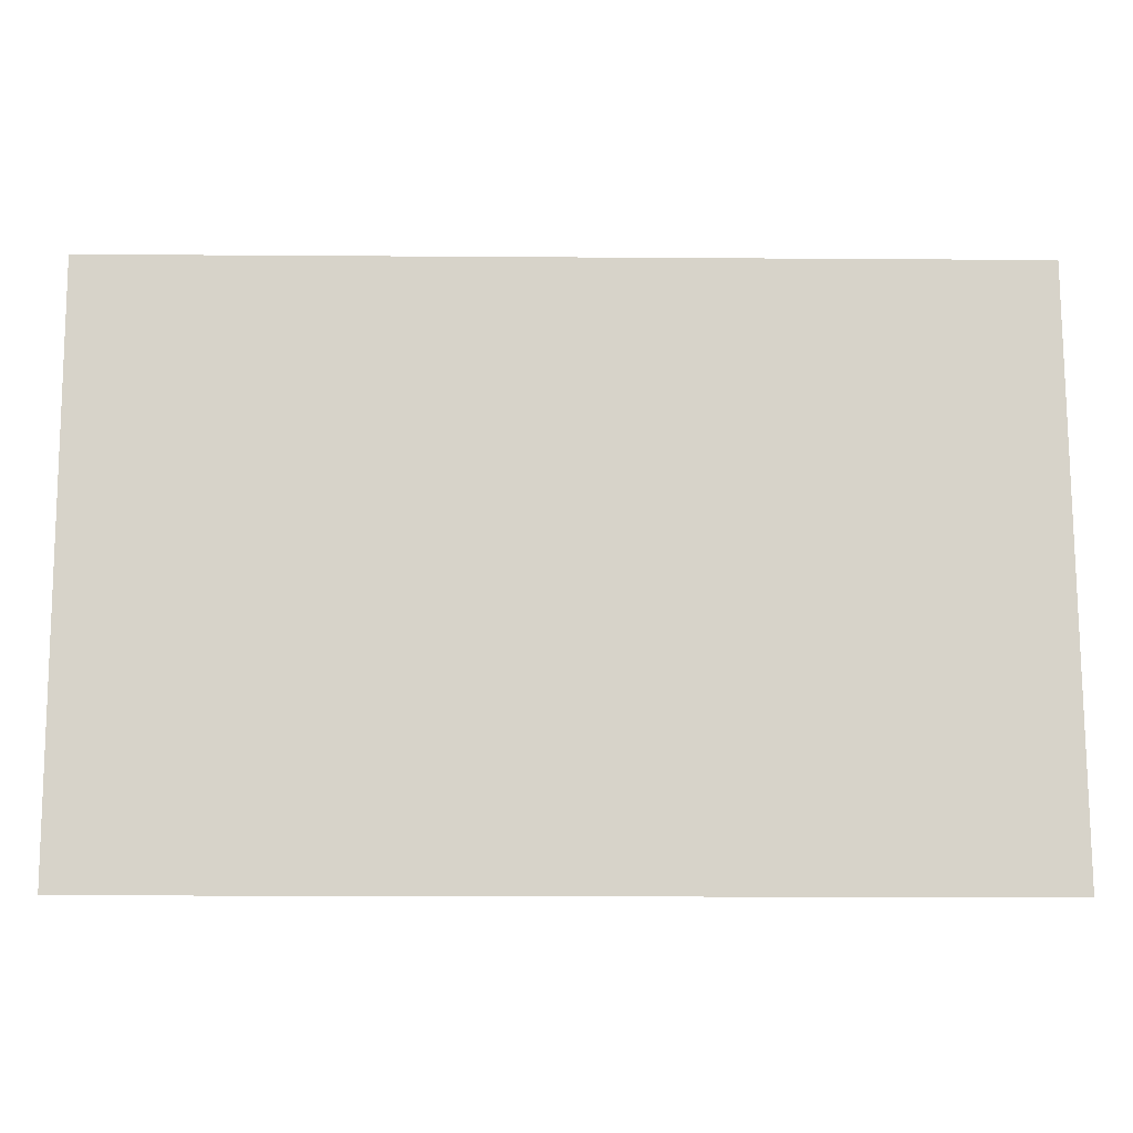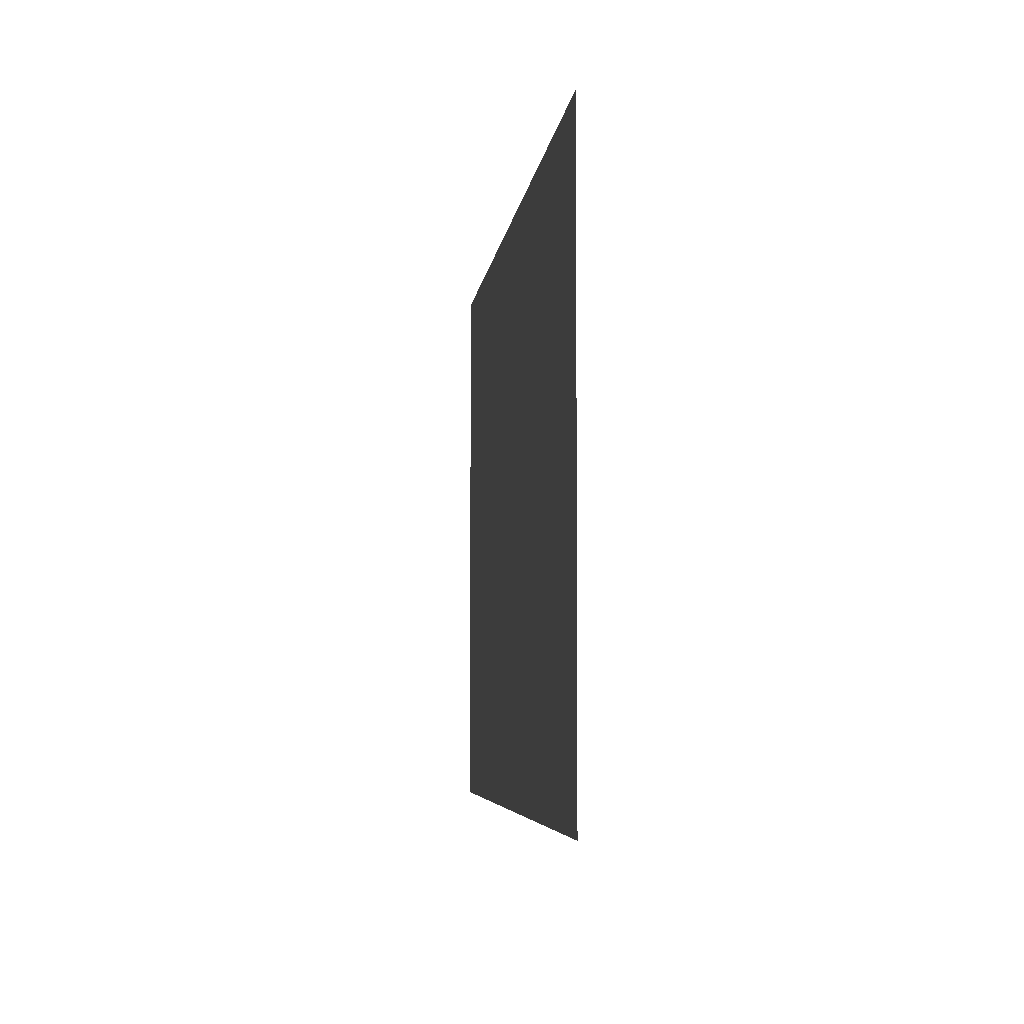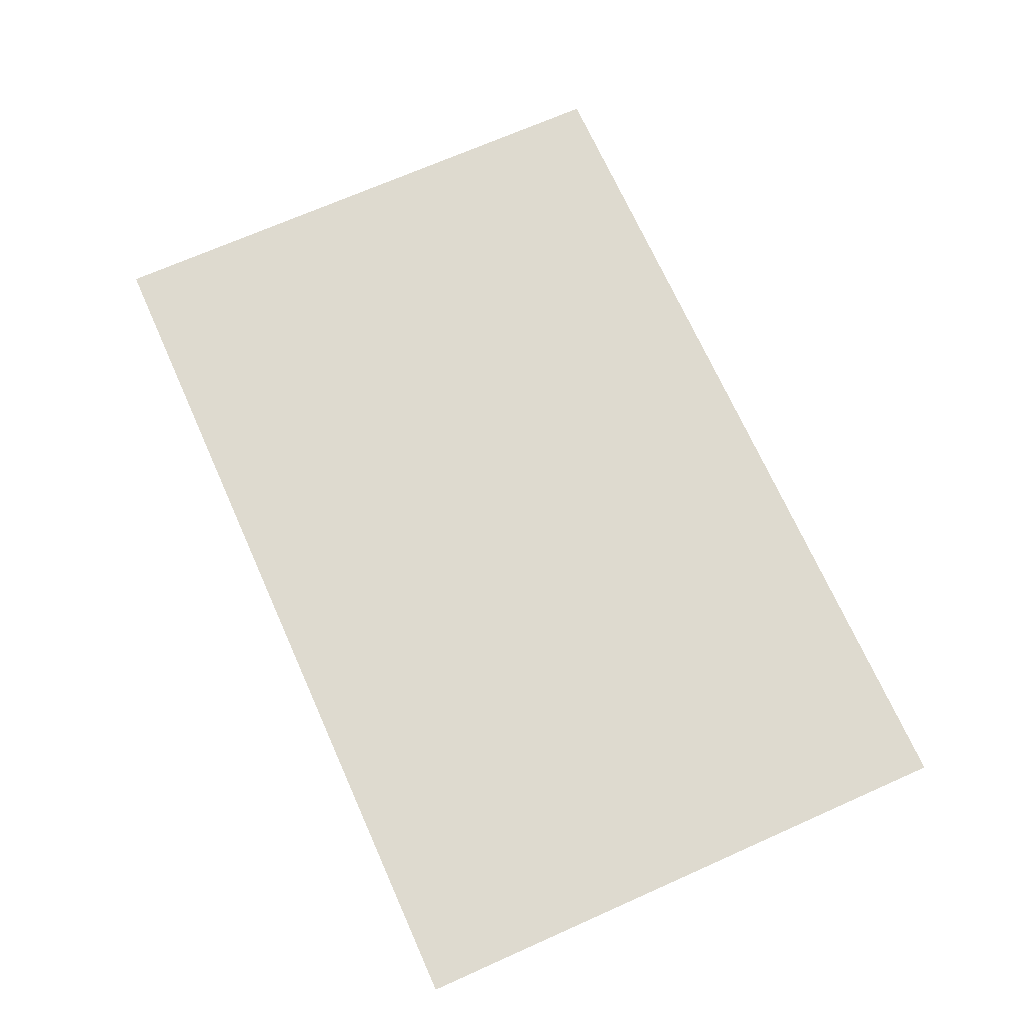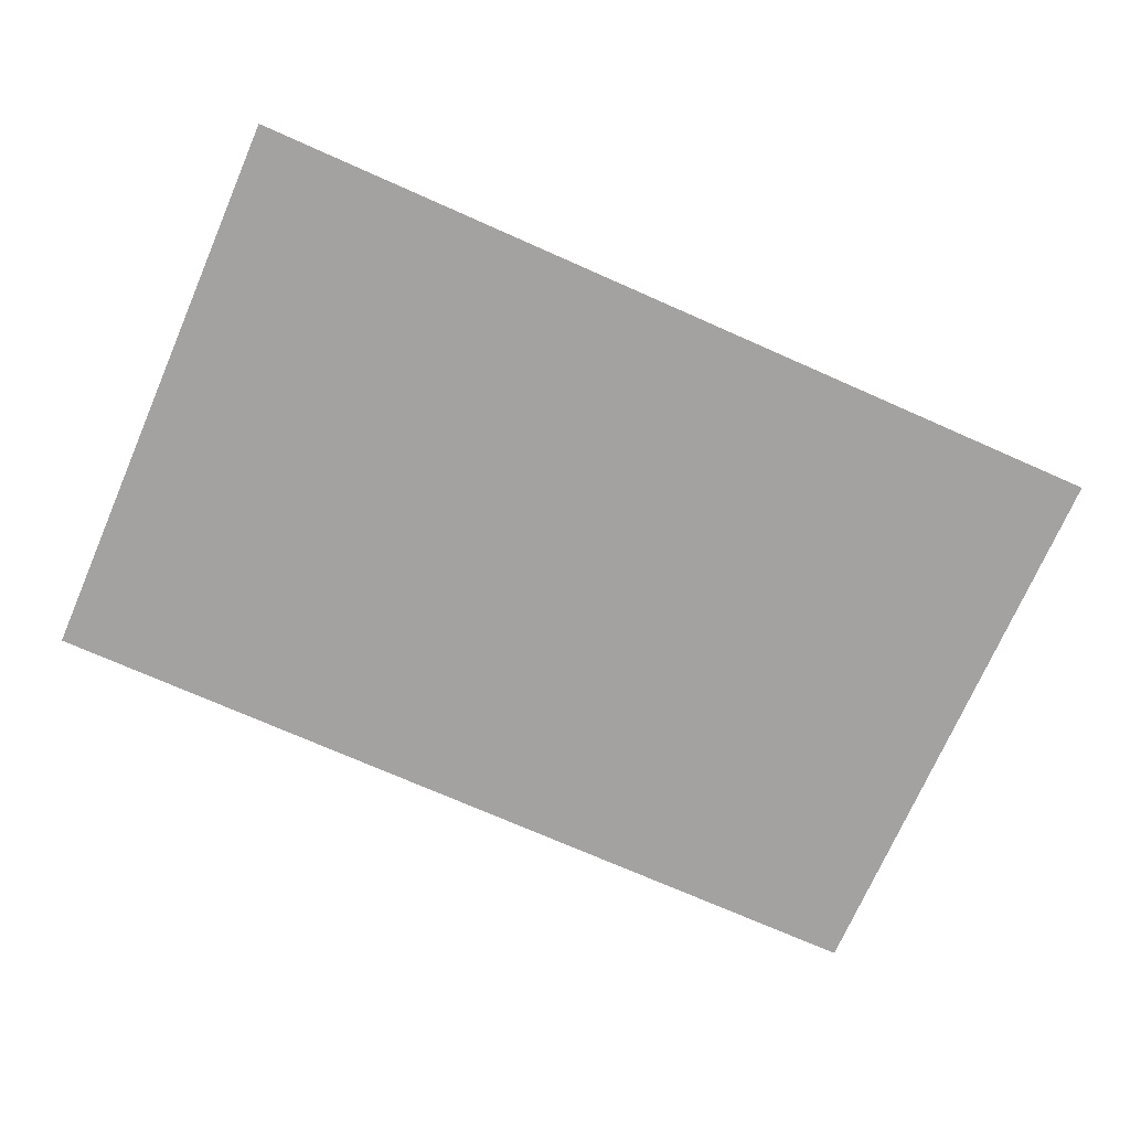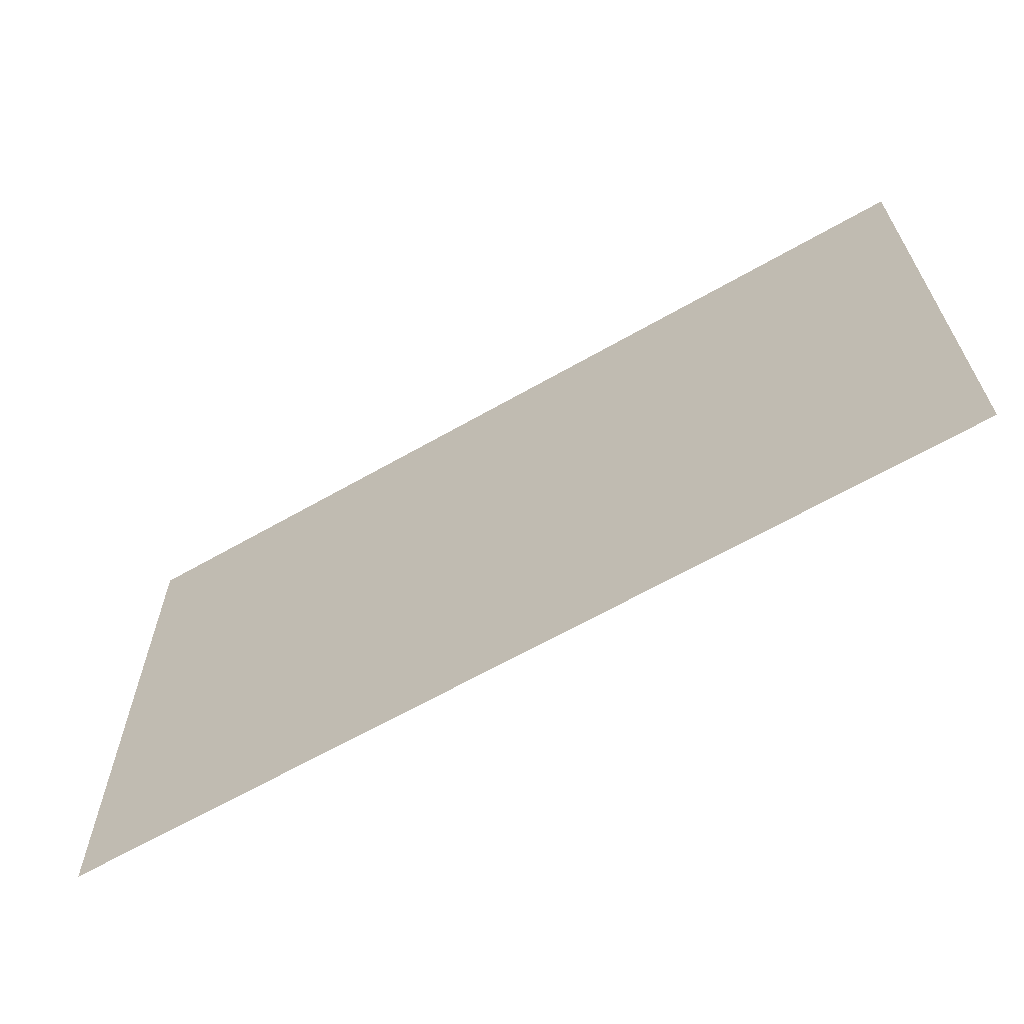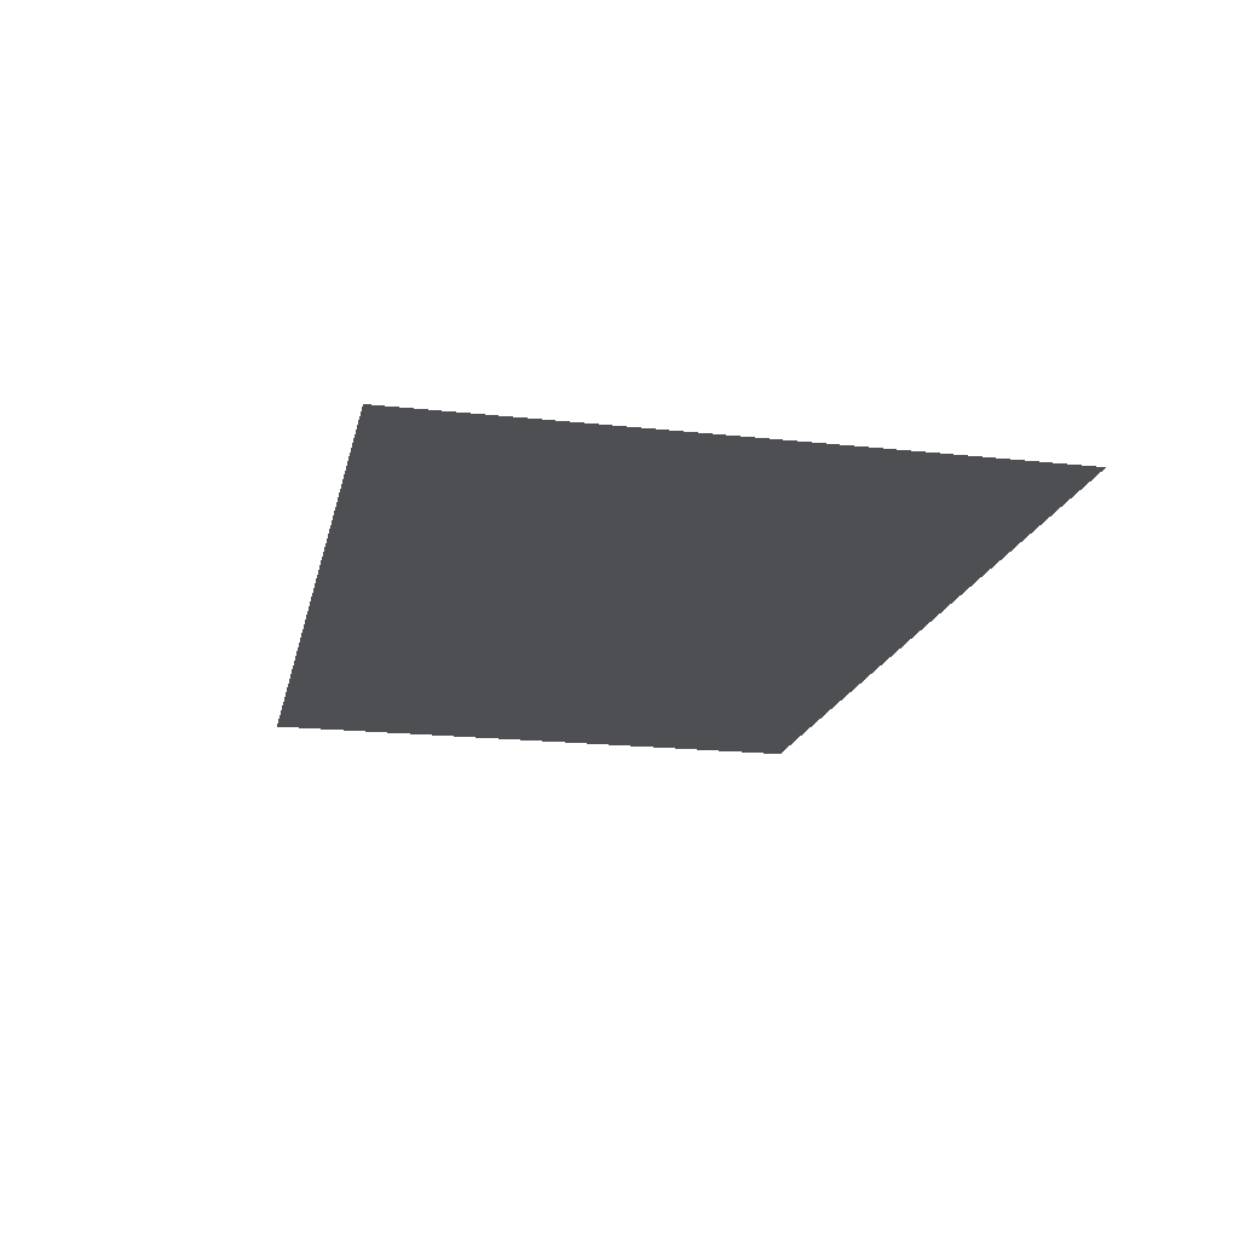
<metadata>
{"format":"obj","ext":"obj","renderer":"f3d","projection":"perspective","resolution":1024,"background":"white","views":[{"elev":-13.2,"azim":179.3,"up":"+Y"},{"elev":-5.1,"azim":83.7,"up":"+Y"},{"elev":71.0,"azim":65.9,"up":"+Z"},{"elev":-72.7,"azim":-23.8,"up":"+Z"},{"elev":-64.4,"azim":-150.0,"up":"+Y"},{"elev":-18.2,"azim":77.7,"up":"+Z"}]}
</metadata>
<code>
v 11.67 -10.95 0
v 11.66 -13.47 0
v 15.6 -13.47 0
v 15.6 -10.94 0
f 2 3 1
f 3 4 1

</code>
